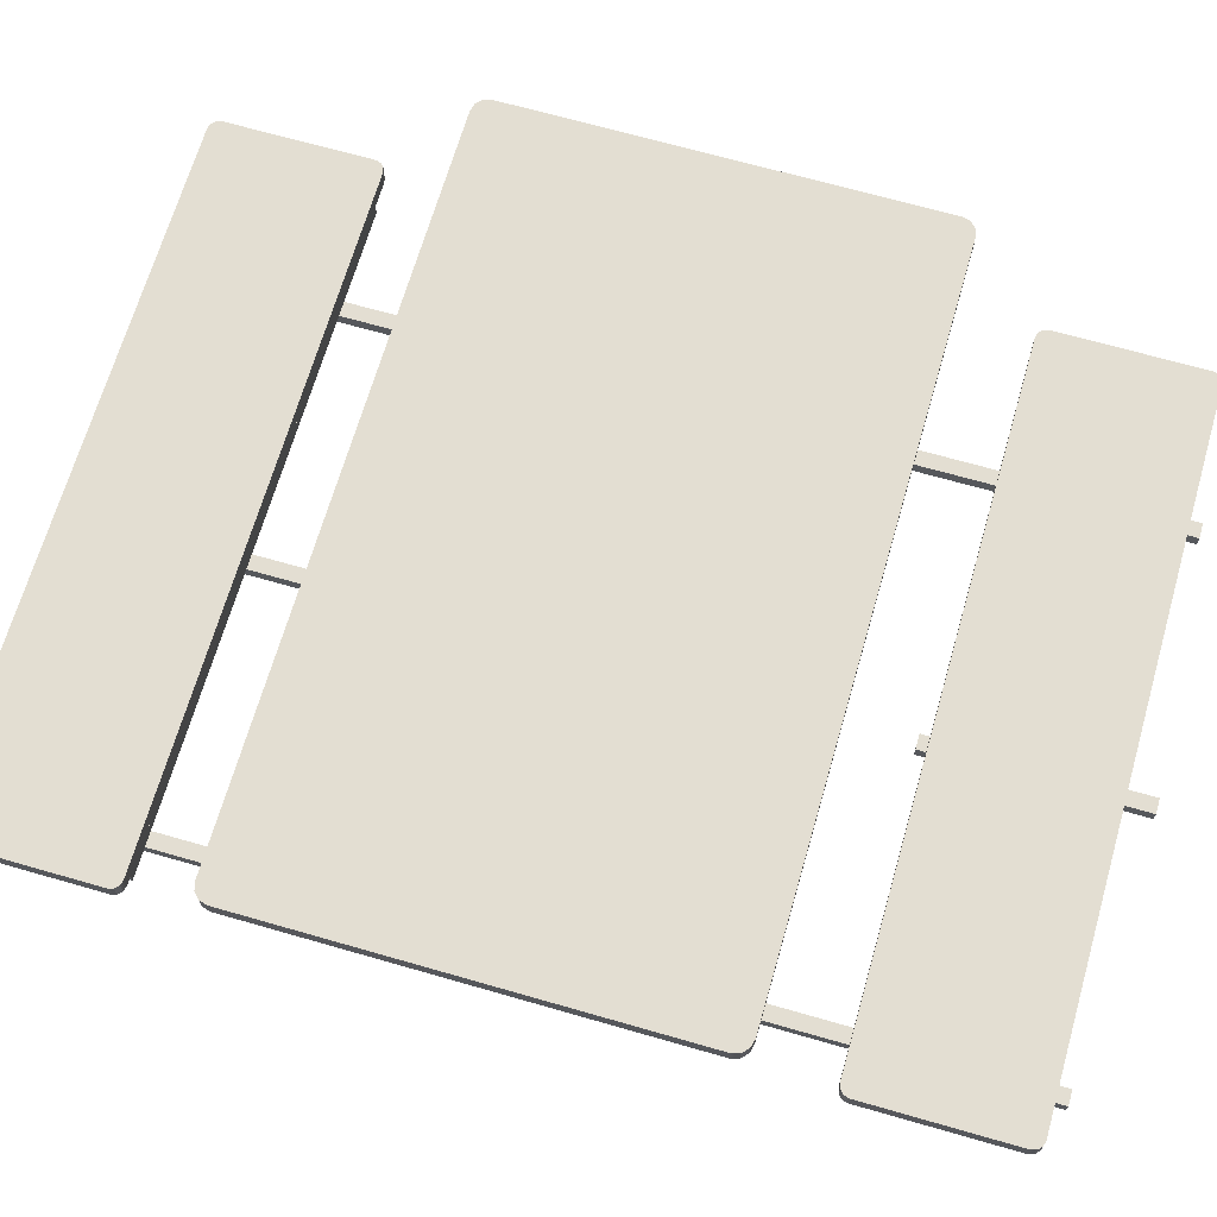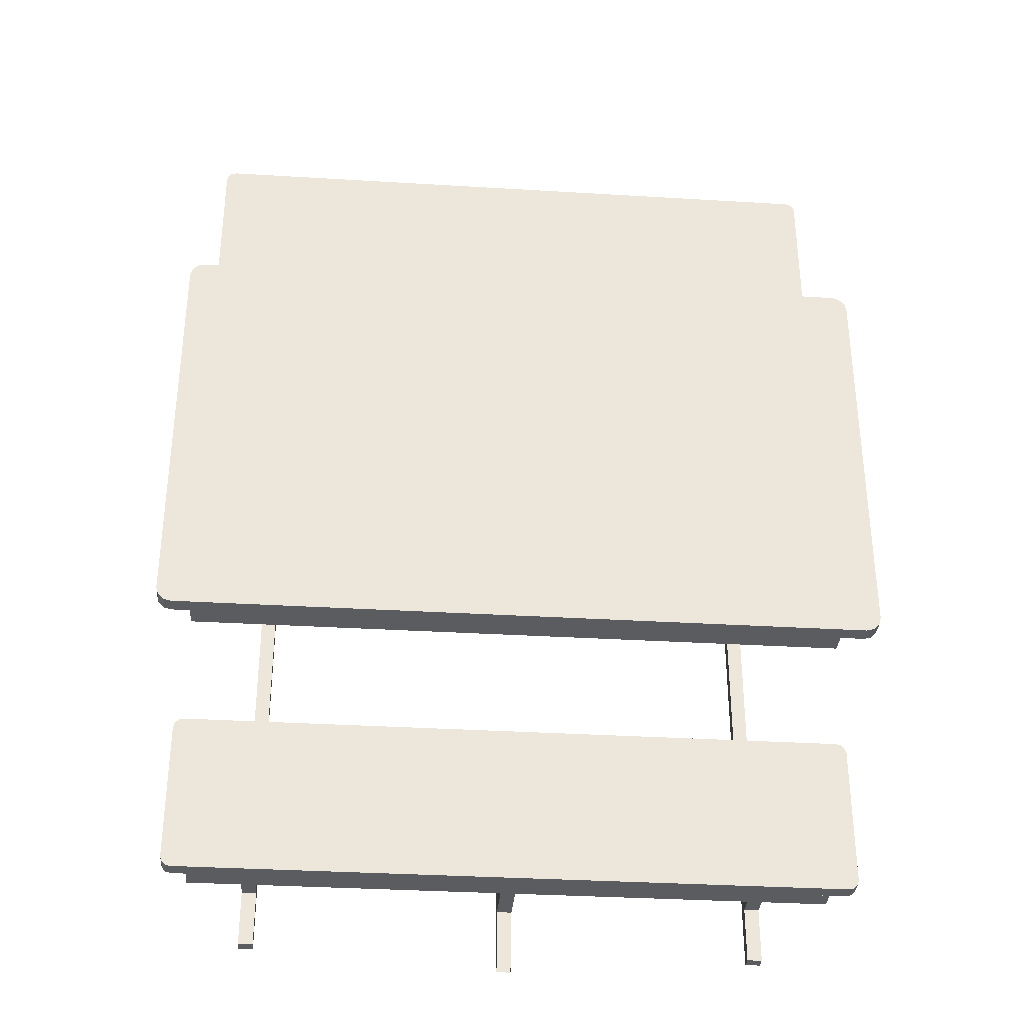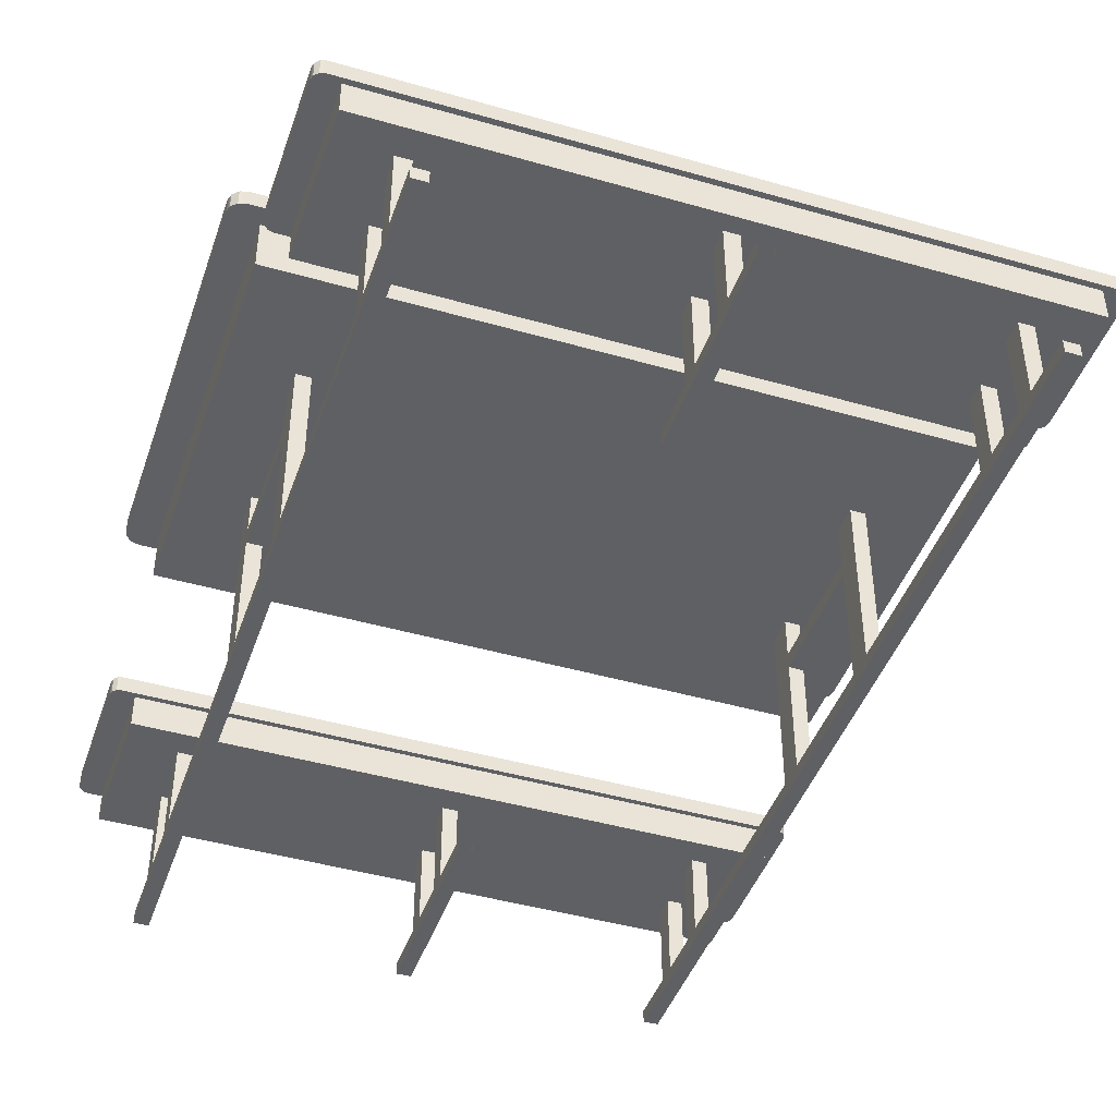
<metadata>
{"format":"obj","ext":"obj","renderer":"f3d","projection":"perspective","resolution":1024,"background":"white","views":[{"elev":67.7,"azim":106.1,"up":"+Y"},{"elev":-34.1,"azim":175.3,"up":"+Z"},{"elev":-44.2,"azim":161.4,"up":"+Y"}]}
</metadata>
<code>
g default
v -2.315 0.6926 3.275
v 2.315 0.6926 3.275
v -2.315 0.9307 3.275
v 2.315 0.9307 3.275
v -2.315 0.9307 2.183
v 2.315 0.9307 2.183
v -2.315 0.6926 2.183
v 2.315 0.6926 2.183
v -2.45 0.9307 3.304
v -2.477 0.9307 3.277
v -2.487 0.9307 3.239
v -2.435 0.9307 3.302
v -2.412 0.9307 3.314
v -2.487 1.05 3.239
v -2.477 1.05 3.277
v -2.45 1.05 3.304
v -2.412 1.05 3.314
v 2.477 0.9307 3.277
v 2.45 0.9307 3.304
v 2.412 0.9307 3.314
v 2.435 0.9307 3.302
v 2.487 0.9307 3.239
v 2.487 1.05 3.239
v 2.412 1.05 3.314
v 2.45 1.05 3.304
v 2.477 1.05 3.277
v 2.45 0.9307 2.154
v 2.477 0.9307 2.181
v 2.487 0.9307 2.218
v 2.435 0.9307 2.155
v 2.412 0.9307 2.144
v 2.412 1.05 2.144
v 2.487 1.05 2.218
v 2.477 1.05 2.181
v 2.45 1.05 2.154
v -2.477 0.9307 2.181
v -2.45 0.9307 2.154
v -2.412 0.9307 2.144
v -2.435 0.9307 2.155
v -2.487 0.9307 2.218
v -2.487 1.05 2.218
v -2.412 1.05 2.144
v -2.45 1.05 2.154
v -2.477 1.05 2.181
v -2.401 1.38 1.431
v 2.401 1.38 1.431
v -2.401 1.756 1.431
v 2.401 1.756 1.431
v -2.401 1.756 -1.431
v 2.401 1.756 -1.431
v -2.401 1.38 -1.431
v 2.401 1.38 -1.431
v -2.569 1.756 1.55
v -2.61 1.756 1.509
v -2.625 1.756 1.454
v -2.558 1.756 1.525
v -2.514 1.756 1.565
v -2.625 1.875 1.454
v -2.61 1.875 1.509
v -2.569 1.875 1.55
v -2.514 1.875 1.565
v 2.61 1.756 1.509
v 2.569 1.756 1.55
v 2.514 1.756 1.565
v 2.558 1.756 1.525
v 2.625 1.756 1.454
v 2.625 1.875 1.454
v 2.514 1.875 1.565
v 2.569 1.875 1.55
v 2.61 1.875 1.509
v 2.569 1.756 -1.55
v 2.61 1.756 -1.509
v 2.625 1.756 -1.454
v 2.558 1.756 -1.525
v 2.514 1.756 -1.565
v 2.514 1.875 -1.565
v 2.625 1.875 -1.454
v 2.61 1.875 -1.509
v 2.569 1.875 -1.55
v -2.61 1.756 -1.509
v -2.569 1.756 -1.55
v -2.514 1.756 -1.565
v -2.558 1.756 -1.525
v -2.625 1.756 -1.454
v -2.625 1.875 -1.454
v -2.514 1.875 -1.565
v -2.569 1.875 -1.55
v -2.61 1.875 -1.509
v -2.401 1.756 0
v -2.401 1.38 0
v 2.401 1.38 -1.5e-05
v 2.401 1.756 -1.5e-05
v 1.841 0 3.452
v 1.949 0 3.452
v 1.841 0.09316 3.452
v 1.949 0.09316 3.452
v 1.841 0.09316 3.048
v 1.949 0.09316 3.048
v 1.949 0 3.048
v 1.841 0 3.048
v 1.841 0 2.889
v 1.949 0 2.889
v 1.949 0.09316 2.889
v 1.841 0.09316 2.889
v 1.841 0 2.533
v 1.949 0 2.533
v 1.949 0.09316 2.533
v 1.841 0.09316 2.533
v 1.841 0 2.381
v 1.949 0 2.381
v 1.949 0.09316 2.381
v 1.841 0.09316 2.381
v 1.841 0 0.4988
v 1.949 0 0.4988
v 1.949 0.09316 0.4988
v 1.841 0.09316 0.4988
v 1.949 0.09316 0.7024
v 1.949 0 0.7024
v 1.841 0 0.7024
v 1.841 0.09316 0.7024
v 1.841 0.6926 3.048
v 1.949 0.6926 3.048
v 1.949 0.6926 2.889
v 1.841 0.6926 2.889
v 1.949 0.6926 2.533
v 1.841 0.6926 2.533
v 1.949 0.6926 2.381
v 1.841 0.6926 2.381
v 1.841 1.38 0.7024
v 1.949 1.38 0.7024
v 1.949 1.38 0.4988
v 1.841 1.38 0.4988
v 1.949 0.09316 0.02852
v 1.949 0 0.02852
v 1.841 0 0.02852
v 1.841 0.09316 0.02852
v 1.841 1.076 0.7024
v 1.949 1.076 0.7024
v 1.949 1.076 0.4988
v 1.841 1.076 0.4988
v 1.841 0.9605 0.7024
v 1.949 0.9605 0.7024
v 1.949 0.9605 0.4988
v 1.841 0.9605 0.4988
v 1.949 0.9605 0.02852
v 1.841 0.9605 0.02852
v 1.841 1.076 0.02852
v 1.949 1.076 0.02852
v 1.841 0 -3.395
v 1.949 0 -3.395
v 1.949 0.09316 -3.395
v 1.841 0.09316 -3.395
v 1.841 0.6926 -2.991
v 1.949 0.6926 -2.991
v 1.949 0.6926 -2.832
v 1.841 0.6926 -2.832
v 1.841 0 -2.832
v 1.949 0 -2.832
v 1.949 0 -2.991
v 1.841 0 -2.991
v 1.949 0.09316 -2.991
v 1.949 0.09316 -2.832
v 1.841 0.09316 -2.832
v 1.841 0.09316 -2.991
v 1.841 0 -2.476
v 1.949 0 -2.476
v 1.949 0.09316 -2.476
v 1.841 0.09316 -2.476
v 1.841 0 -2.324
v 1.949 0 -2.324
v 1.949 0.09316 -2.324
v 1.841 0.6926 -2.476
v 1.949 0.6926 -2.476
v 1.949 0.6926 -2.324
v 1.841 0.6926 -2.324
v 1.841 0.09316 -2.324
v 1.841 0 -0.4418
v 1.949 0 -0.4418
v 1.949 0 -0.6454
v 1.841 0 -0.6454
v 1.949 0.09316 -0.6454
v 1.949 0.09316 -0.4418
v 1.841 1.38 -0.6454
v 1.949 1.38 -0.6454
v 1.949 1.38 -0.4418
v 1.841 1.38 -0.4418
v 1.841 0.09316 -0.4418
v 1.841 0.09316 -0.6454
v 1.841 1.076 -0.6454
v 1.949 1.076 -0.6454
v 1.949 1.076 -0.4418
v 1.841 1.076 -0.4418
v 1.841 0.9605 -0.6454
v 1.949 0.9605 -0.6454
v 1.949 0.9605 -0.4418
v 1.841 0.9605 -0.4418
v -2.315 0.6926 -2.101
v 2.315 0.6926 -2.101
v -2.315 0.9307 -2.101
v 2.315 0.9307 -2.101
v -2.315 0.9307 -3.193
v 2.315 0.9307 -3.193
v -2.315 0.6926 -3.193
v 2.315 0.6926 -3.193
v -2.45 0.9307 -2.072
v -2.477 0.9307 -2.099
v -2.487 0.9307 -2.136
v -2.435 0.9307 -2.074
v -2.412 0.9307 -2.062
v -2.487 1.05 -2.136
v -2.477 1.05 -2.099
v -2.45 1.05 -2.072
v -2.412 1.05 -2.062
v 2.477 0.9307 -2.099
v 2.45 0.9307 -2.072
v 2.412 0.9307 -2.062
v 2.435 0.9307 -2.074
v 2.487 0.9307 -2.136
v 2.487 1.05 -2.136
v 2.412 1.05 -2.062
v 2.45 1.05 -2.072
v 2.477 1.05 -2.099
v 2.45 0.9307 -3.222
v 2.477 0.9307 -3.195
v 2.487 0.9307 -3.157
v 2.435 0.9307 -3.22
v 2.412 0.9307 -3.232
v 2.412 1.05 -3.232
v 2.487 1.05 -3.157
v 2.477 1.05 -3.195
v 2.45 1.05 -3.222
v -2.477 0.9307 -3.195
v -2.45 0.9307 -3.222
v -2.412 0.9307 -3.232
v -2.435 0.9307 -3.22
v -2.487 0.9307 -3.157
v -2.487 1.05 -3.157
v -2.412 1.05 -3.232
v -2.45 1.05 -3.222
v -2.477 1.05 -3.195
v -0.06425 0 3.452
v 0.04353 0 3.452
v -0.06425 0.09316 3.452
v 0.04353 0.09316 3.452
v -0.06425 0.09316 3.048
v 0.04353 0.09316 3.048
v 0.04353 0 3.048
v -0.06425 0 3.048
v -0.06425 0 2.889
v 0.04353 0 2.889
v 0.04353 0.09316 2.889
v -0.06425 0.09316 2.889
v -0.06425 0 2.533
v 0.04353 0 2.533
v 0.04353 0.09316 2.533
v -0.06425 0.09316 2.533
v -0.06425 0 2.381
v 0.04353 0 2.381
v 0.04353 0.09316 2.381
v -0.06425 0.09316 2.381
v 0.04353 0.09316 1.945
v 0.04353 0 1.945
v -0.06425 0 1.945
v -0.06425 0.09316 1.945
v -0.06425 0.6926 3.048
v 0.04353 0.6926 3.048
v 0.04353 0.6926 2.889
v -0.06425 0.6926 2.889
v 0.04353 0.6926 2.533
v -0.06425 0.6926 2.533
v 0.04353 0.6926 2.381
v -0.06425 0.6926 2.381
v -0.06422 0 -2.006
v 0.04356 0 -2.006
v -0.06422 0.09316 -2.006
v 0.04356 0.09316 -2.006
v -0.06422 0.09316 -2.41
v 0.04356 0.09316 -2.41
v 0.04356 0 -2.41
v -0.06422 0 -2.41
v -0.06422 0 -2.57
v 0.04356 0 -2.57
v 0.04356 0.09316 -2.57
v -0.06422 0.09316 -2.57
v -0.06422 0 -2.926
v 0.04356 0 -2.926
v 0.04356 0.09316 -2.926
v -0.06422 0.09316 -2.926
v -0.06422 0 -3.077
v 0.04356 0 -3.077
v 0.04356 0.09316 -3.077
v -0.06422 0.09316 -3.077
v 0.04356 0.09316 -3.513
v 0.04356 0 -3.513
v -0.06422 0 -3.513
v -0.06422 0.09316 -3.513
v -0.06422 0.6926 -2.41
v 0.04356 0.6926 -2.41
v 0.04356 0.6926 -2.57
v -0.06422 0.6926 -2.57
v 0.04356 0.6926 -2.926
v -0.06422 0.6926 -2.926
v 0.04356 0.6926 -3.077
v -0.06422 0.6926 -3.077
v -1.939 0 3.452
v -1.831 0 3.452
v -1.939 0.09316 3.452
v -1.831 0.09316 3.452
v -1.939 0.09316 3.048
v -1.831 0.09316 3.048
v -1.831 0 3.048
v -1.939 0 3.048
v -1.939 0 2.889
v -1.831 0 2.889
v -1.831 0.09316 2.889
v -1.939 0.09316 2.889
v -1.939 0 2.533
v -1.831 0 2.533
v -1.831 0.09316 2.533
v -1.939 0.09316 2.533
v -1.939 0 2.381
v -1.831 0 2.381
v -1.831 0.09316 2.381
v -1.939 0.09316 2.381
v -1.939 0 0.4988
v -1.831 0 0.4988
v -1.831 0.09316 0.4988
v -1.939 0.09316 0.4988
v -1.831 0.09316 0.7024
v -1.831 0 0.7024
v -1.939 0 0.7024
v -1.939 0.09316 0.7024
v -1.939 0.6926 3.048
v -1.831 0.6926 3.048
v -1.831 0.6926 2.889
v -1.939 0.6926 2.889
v -1.831 0.6926 2.533
v -1.939 0.6926 2.533
v -1.831 0.6926 2.381
v -1.939 0.6926 2.381
v -1.939 1.38 0.7024
v -1.831 1.38 0.7024
v -1.831 1.38 0.4988
v -1.939 1.38 0.4988
v -1.831 0.09316 0.02852
v -1.831 0 0.02852
v -1.939 0 0.02852
v -1.939 0.09316 0.02852
v -1.939 1.076 0.7024
v -1.831 1.076 0.7024
v -1.831 1.076 0.4988
v -1.939 1.076 0.4988
v -1.939 0.9605 0.7024
v -1.831 0.9605 0.7024
v -1.831 0.9605 0.4988
v -1.939 0.9605 0.4988
v -1.831 0.9605 0.02852
v -1.939 0.9605 0.02852
v -1.939 1.076 0.02852
v -1.831 1.076 0.02852
v -1.939 0 -3.395
v -1.831 0 -3.395
v -1.831 0.09316 -3.395
v -1.939 0.09316 -3.395
v -1.939 0.6926 -2.991
v -1.831 0.6926 -2.991
v -1.831 0.6926 -2.832
v -1.939 0.6926 -2.832
v -1.939 0 -2.832
v -1.831 0 -2.832
v -1.831 0 -2.991
v -1.939 0 -2.991
v -1.831 0.09316 -2.991
v -1.831 0.09316 -2.832
v -1.939 0.09316 -2.832
v -1.939 0.09316 -2.991
v -1.939 0 -2.476
v -1.831 0 -2.476
v -1.831 0.09316 -2.476
v -1.939 0.09316 -2.476
v -1.939 0 -2.324
v -1.831 0 -2.324
v -1.831 0.09316 -2.324
v -1.939 0.6926 -2.476
v -1.831 0.6926 -2.476
v -1.831 0.6926 -2.324
v -1.939 0.6926 -2.324
v -1.939 0.09316 -2.324
v -1.939 0 -0.4418
v -1.831 0 -0.4418
v -1.831 0 -0.6454
v -1.939 0 -0.6454
v -1.831 0.09316 -0.6454
v -1.831 0.09316 -0.4418
v -1.939 1.38 -0.6454
v -1.831 1.38 -0.6454
v -1.831 1.38 -0.4418
v -1.939 1.38 -0.4418
v -1.939 0.09316 -0.4418
v -1.939 0.09316 -0.6454
v -1.939 1.076 -0.6454
v -1.831 1.076 -0.6454
v -1.831 1.076 -0.4418
v -1.939 1.076 -0.4418
v -1.939 0.9605 -0.6454
v -1.831 0.9605 -0.6454
v -1.831 0.9605 -0.4418
v -1.939 0.9605 -0.4418
g lunch_tables
f 1 2 4 3
f 5 6 8 7
f 7 8 2 1
f 2 8 6 4
f 7 1 3 5
f 3 4 21 20 13 12
f 4 6 30 29 22 21
f 6 5 39 38 31 30
f 5 3 12 11 40 39
f 17 13 20 24
f 23 22 29 33
f 32 31 38 42
f 41 40 11 14
f 11 10 15 14
f 10 9 16 15
f 9 13 17 16
f 20 19 25 24
f 19 18 26 25
f 18 22 23 26
f 29 28 34 33
f 28 27 35 34
f 27 31 32 35
f 38 37 43 42
f 37 36 44 43
f 36 40 41 44
f 12 13 9
f 12 9 10
f 12 10 11
f 21 22 18
f 21 18 19
f 21 19 20
f 30 31 27
f 30 27 28
f 30 28 29
f 39 40 36
f 39 36 37
f 39 37 38
f 41 14 15 16 17 24 25 26 23 33 34 35 32 42 43 44
f 45 46 48 47
f 49 50 52 51
f 90 91 46 45
f 46 91 92 48
f 89 90 45 47
f 47 48 65 64 57 56
f 48 92 50 74 73 66 65
f 50 49 83 82 75 74
f 49 89 47 56 55 84 83
f 61 57 64 68
f 67 66 73 77
f 76 75 82 86
f 85 84 55 58
f 55 54 59 58
f 54 53 60 59
f 53 57 61 60
f 64 63 69 68
f 63 62 70 69
f 62 66 67 70
f 73 72 78 77
f 72 71 79 78
f 71 75 76 79
f 82 81 87 86
f 81 80 88 87
f 80 84 85 88
f 56 57 53
f 56 53 54
f 56 54 55
f 65 66 62
f 65 62 63
f 65 63 64
f 74 75 71
f 74 71 72
f 74 72 73
f 83 84 80
f 83 80 81
f 83 81 82
f 85 58 59 60 61 68 69 70 67 77 78 79 76 86 87 88
f 51 90 89 49
f 51 52 91 90
f 92 91 52 50
f 93 94 96 95
f 121 122 123 124
f 101 102 99 100
f 98 99 102 103
f 104 101 100 97
f 95 96 98 97
f 94 99 98 96
f 100 99 94 93
f 97 100 93 95
f 105 106 102 101
f 103 102 106 107
f 104 103 107 108
f 108 105 101 104
f 109 110 106 105
f 107 106 110 111
f 126 125 127 128
f 112 109 105 108
f 113 114 118 119
f 117 118 114 115
f 129 130 131 132
f 116 113 119 120
f 111 110 118 117
f 119 118 110 109
f 120 119 109 112
f 112 111 117 120
f 97 98 122 121
f 98 103 123 122
f 103 104 124 123
f 104 97 121 124
f 108 107 125 126
f 107 111 127 125
f 111 112 128 127
f 112 108 126 128
f 137 138 130 129
f 138 139 131 130
f 139 140 132 131
f 140 137 129 132
f 115 114 134 133
f 135 134 114 113
f 136 135 113 116
f 116 115 133 136
f 141 142 138 137
f 142 143 139 138
f 144 141 137 140
f 120 117 142 141
f 117 115 143 142
f 115 116 144 143
f 116 120 141 144
f 143 144 146 145
f 144 140 147 146
f 140 139 148 147
f 139 143 145 148
f 149 152 151 150
f 153 156 155 154
f 157 160 159 158
f 161 162 158 159
f 163 164 160 157
f 152 164 161 151
f 150 151 161 159
f 160 149 150 159
f 164 152 149 160
f 165 157 158 166
f 162 167 166 158
f 163 168 167 162
f 168 163 157 165
f 169 165 166 170
f 167 171 170 166
f 172 175 174 173
f 176 168 165 169
f 177 180 179 178
f 181 182 178 179
f 183 186 185 184
f 187 188 180 177
f 171 181 179 170
f 180 169 170 179
f 188 176 169 180
f 176 188 181 171
f 164 153 154 161
f 161 154 155 162
f 162 155 156 163
f 163 156 153 164
f 168 172 173 167
f 167 173 174 171
f 171 174 175 176
f 176 175 172 168
f 189 183 184 190
f 190 184 185 191
f 191 185 186 192
f 192 186 183 189
f 182 133 134 178
f 135 177 178 134
f 136 187 177 135
f 187 136 133 182
f 193 189 190 194
f 194 190 191 195
f 196 192 189 193
f 188 193 194 181
f 181 194 195 182
f 182 195 196 187
f 187 196 193 188
f 195 145 146 196
f 196 146 147 192
f 192 147 148 191
f 191 148 145 195
f 197 198 200 199
f 201 202 204 203
f 203 204 198 197
f 198 204 202 200
f 203 197 199 201
f 199 200 217 216 209 208
f 200 202 226 225 218 217
f 202 201 235 234 227 226
f 201 199 208 207 236 235
f 213 209 216 220
f 219 218 225 229
f 228 227 234 238
f 237 236 207 210
f 207 206 211 210
f 206 205 212 211
f 205 209 213 212
f 216 215 221 220
f 215 214 222 221
f 214 218 219 222
f 225 224 230 229
f 224 223 231 230
f 223 227 228 231
f 234 233 239 238
f 233 232 240 239
f 232 236 237 240
f 208 209 205
f 208 205 206
f 208 206 207
f 217 218 214
f 217 214 215
f 217 215 216
f 226 227 223
f 226 223 224
f 226 224 225
f 235 236 232
f 235 232 233
f 235 233 234
f 237 210 211 212 213 220 221 222 219 229 230 231 228 238 239 240
f 241 242 244 243
f 265 266 267 268
f 249 250 247 248
f 246 247 250 251
f 252 249 248 245
f 243 244 246 245
f 242 247 246 244
f 248 247 242 241
f 245 248 241 243
f 253 254 250 249
f 251 250 254 255
f 252 251 255 256
f 256 253 249 252
f 257 258 254 253
f 255 254 258 259
f 270 269 271 272
f 260 257 253 256
f 259 258 262 261
f 263 262 258 257
f 264 263 257 260
f 260 259 261 264
f 245 246 266 265
f 246 251 267 266
f 251 252 268 267
f 252 245 265 268
f 256 255 269 270
f 255 259 271 269
f 259 260 272 271
f 260 256 270 272
f 273 274 276 275
f 297 298 299 300
f 281 282 279 280
f 278 279 282 283
f 284 281 280 277
f 275 276 278 277
f 274 279 278 276
f 280 279 274 273
f 277 280 273 275
f 285 286 282 281
f 283 282 286 287
f 284 283 287 288
f 288 285 281 284
f 289 290 286 285
f 287 286 290 291
f 302 301 303 304
f 292 289 285 288
f 291 290 294 293
f 295 294 290 289
f 296 295 289 292
f 292 291 293 296
f 277 278 298 297
f 278 283 299 298
f 283 284 300 299
f 284 277 297 300
f 288 287 301 302
f 287 291 303 301
f 291 292 304 303
f 292 288 302 304
f 305 306 308 307
f 333 334 335 336
f 313 314 311 312
f 310 311 314 315
f 316 313 312 309
f 307 308 310 309
f 306 311 310 308
f 312 311 306 305
f 309 312 305 307
f 317 318 314 313
f 315 314 318 319
f 316 315 319 320
f 320 317 313 316
f 321 322 318 317
f 319 318 322 323
f 338 337 339 340
f 324 321 317 320
f 325 326 330 331
f 329 330 326 327
f 341 342 343 344
f 328 325 331 332
f 323 322 330 329
f 331 330 322 321
f 332 331 321 324
f 324 323 329 332
f 309 310 334 333
f 310 315 335 334
f 315 316 336 335
f 316 309 333 336
f 320 319 337 338
f 319 323 339 337
f 323 324 340 339
f 324 320 338 340
f 349 350 342 341
f 350 351 343 342
f 351 352 344 343
f 352 349 341 344
f 327 326 346 345
f 347 346 326 325
f 348 347 325 328
f 328 327 345 348
f 353 354 350 349
f 354 355 351 350
f 356 353 349 352
f 332 329 354 353
f 329 327 355 354
f 327 328 356 355
f 328 332 353 356
f 355 356 358 357
f 356 352 359 358
f 352 351 360 359
f 351 355 357 360
f 361 364 363 362
f 365 368 367 366
f 369 372 371 370
f 373 374 370 371
f 375 376 372 369
f 364 376 373 363
f 362 363 373 371
f 372 361 362 371
f 376 364 361 372
f 377 369 370 378
f 374 379 378 370
f 375 380 379 374
f 380 375 369 377
f 381 377 378 382
f 379 383 382 378
f 384 387 386 385
f 388 380 377 381
f 389 392 391 390
f 393 394 390 391
f 395 398 397 396
f 399 400 392 389
f 383 393 391 382
f 392 381 382 391
f 400 388 381 392
f 388 400 393 383
f 376 365 366 373
f 373 366 367 374
f 374 367 368 375
f 375 368 365 376
f 380 384 385 379
f 379 385 386 383
f 383 386 387 388
f 388 387 384 380
f 401 395 396 402
f 402 396 397 403
f 403 397 398 404
f 404 398 395 401
f 394 345 346 390
f 347 389 390 346
f 348 399 389 347
f 399 348 345 394
f 405 401 402 406
f 406 402 403 407
f 408 404 401 405
f 400 405 406 393
f 393 406 407 394
f 394 407 408 399
f 399 408 405 400
f 407 357 358 408
f 408 358 359 404
f 404 359 360 403
f 403 360 357 407

</code>
